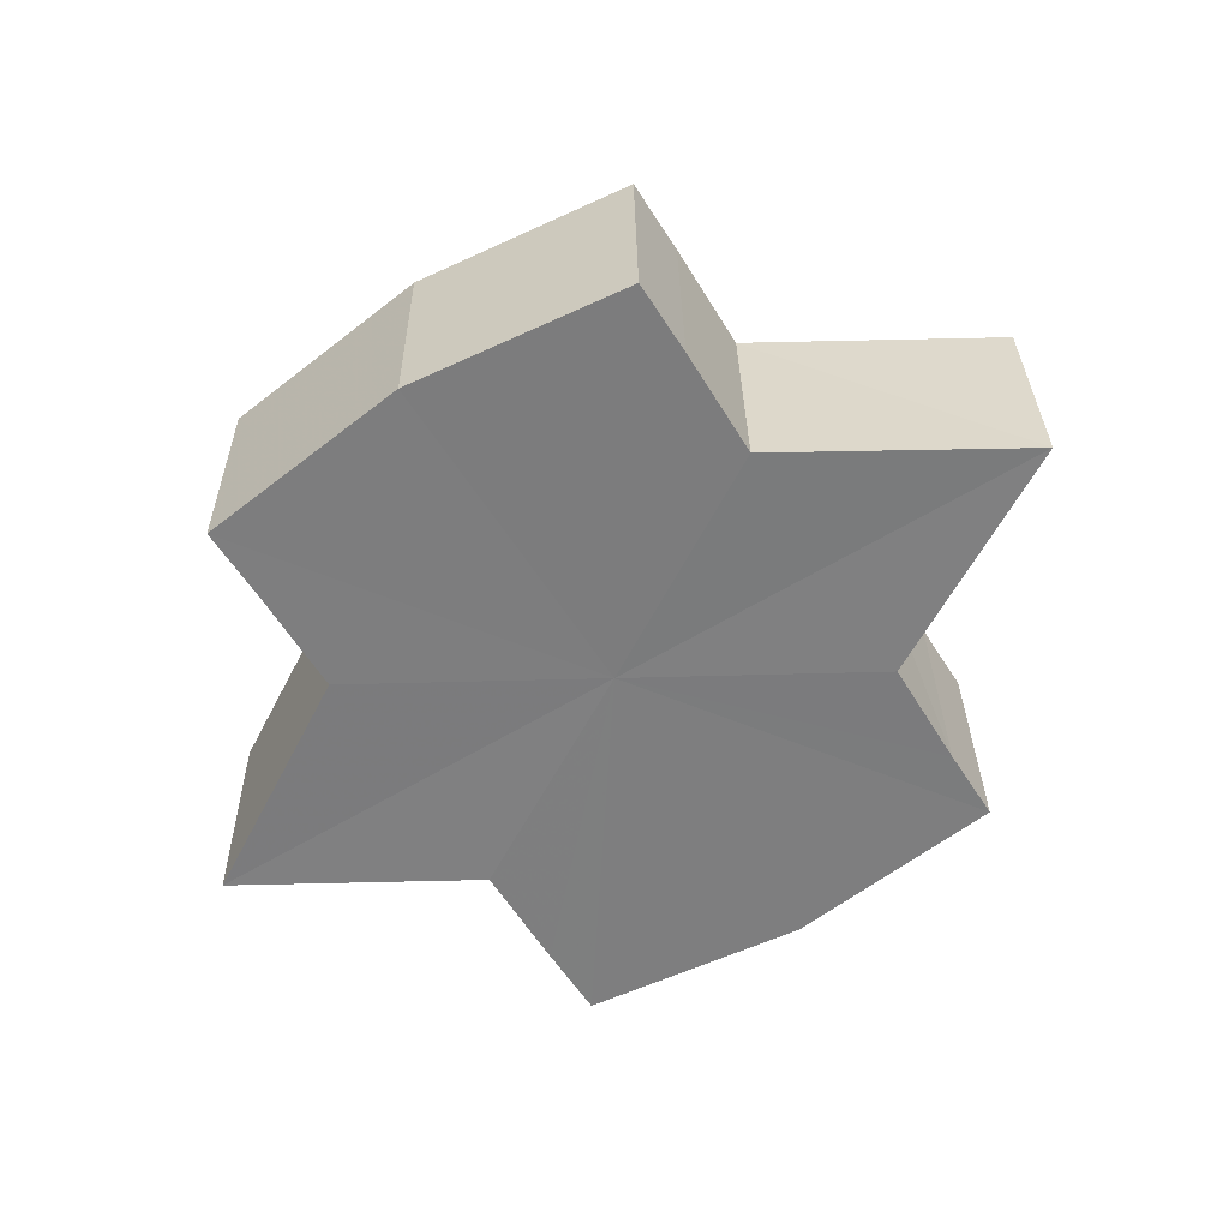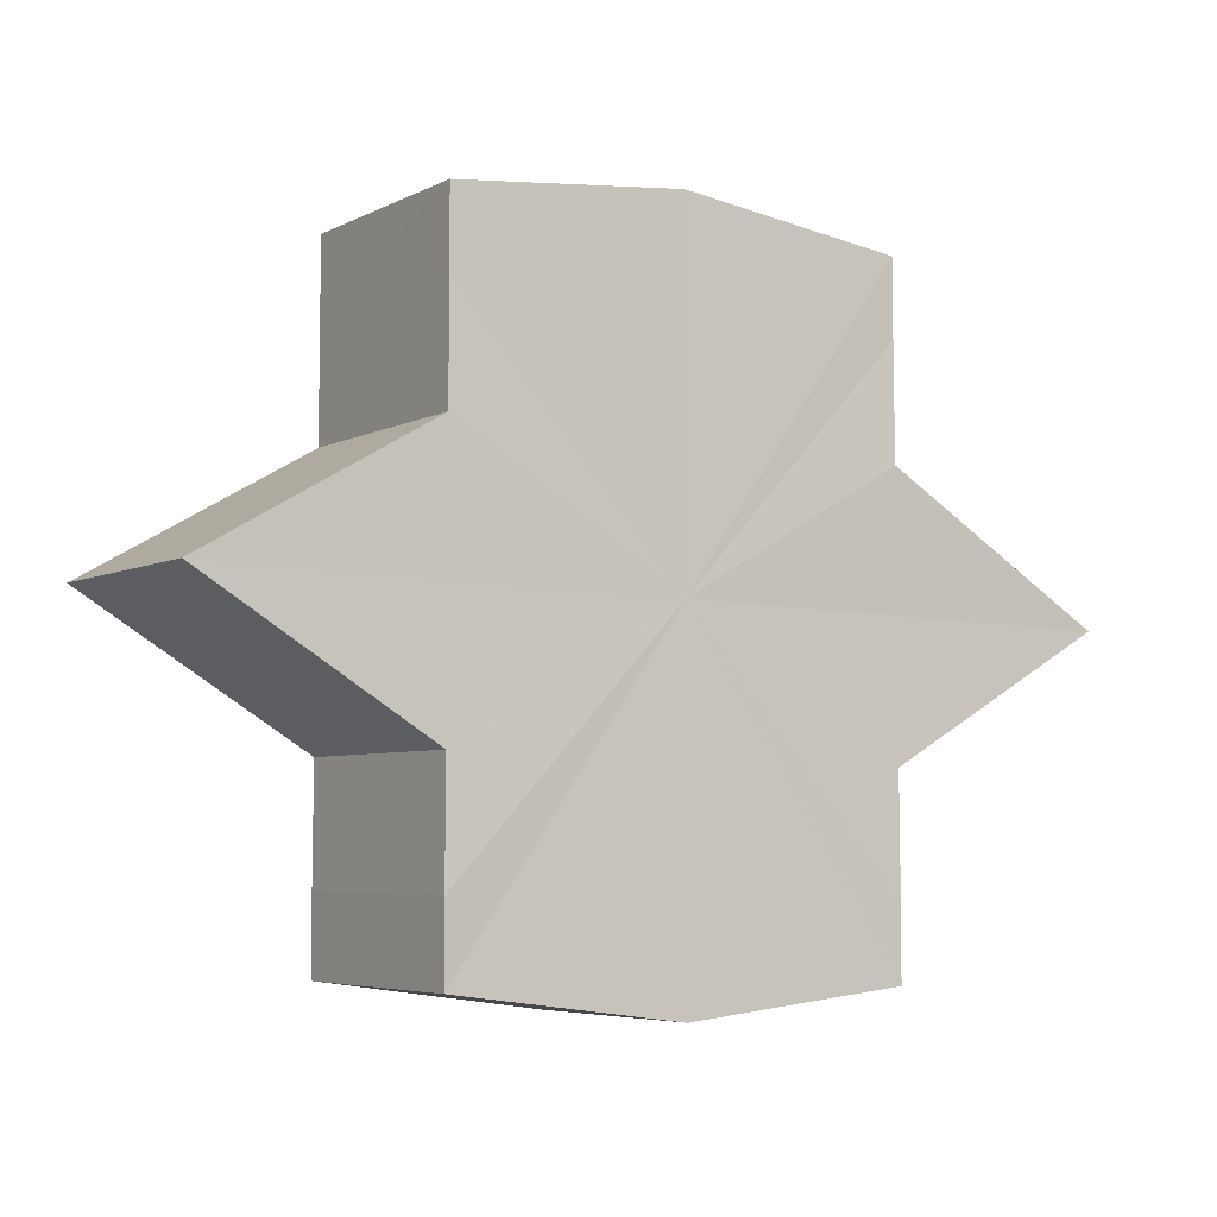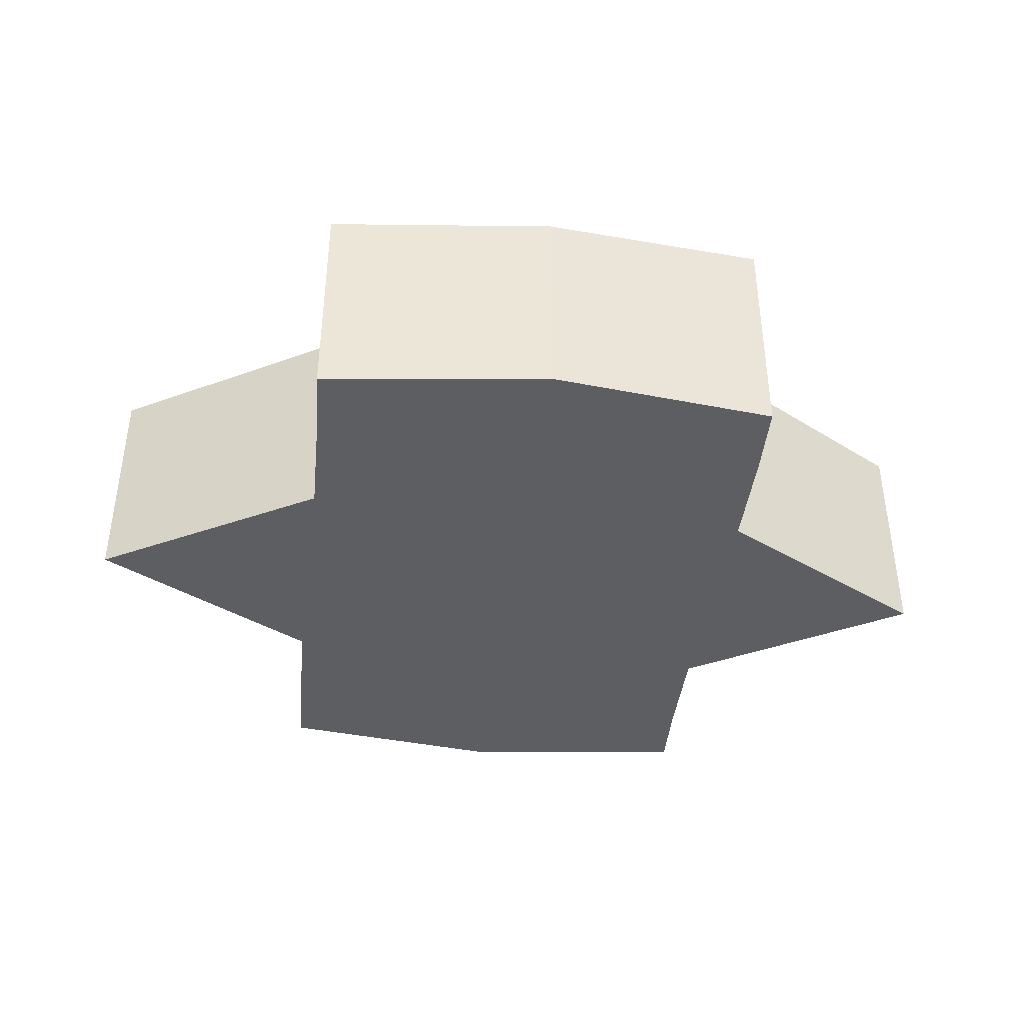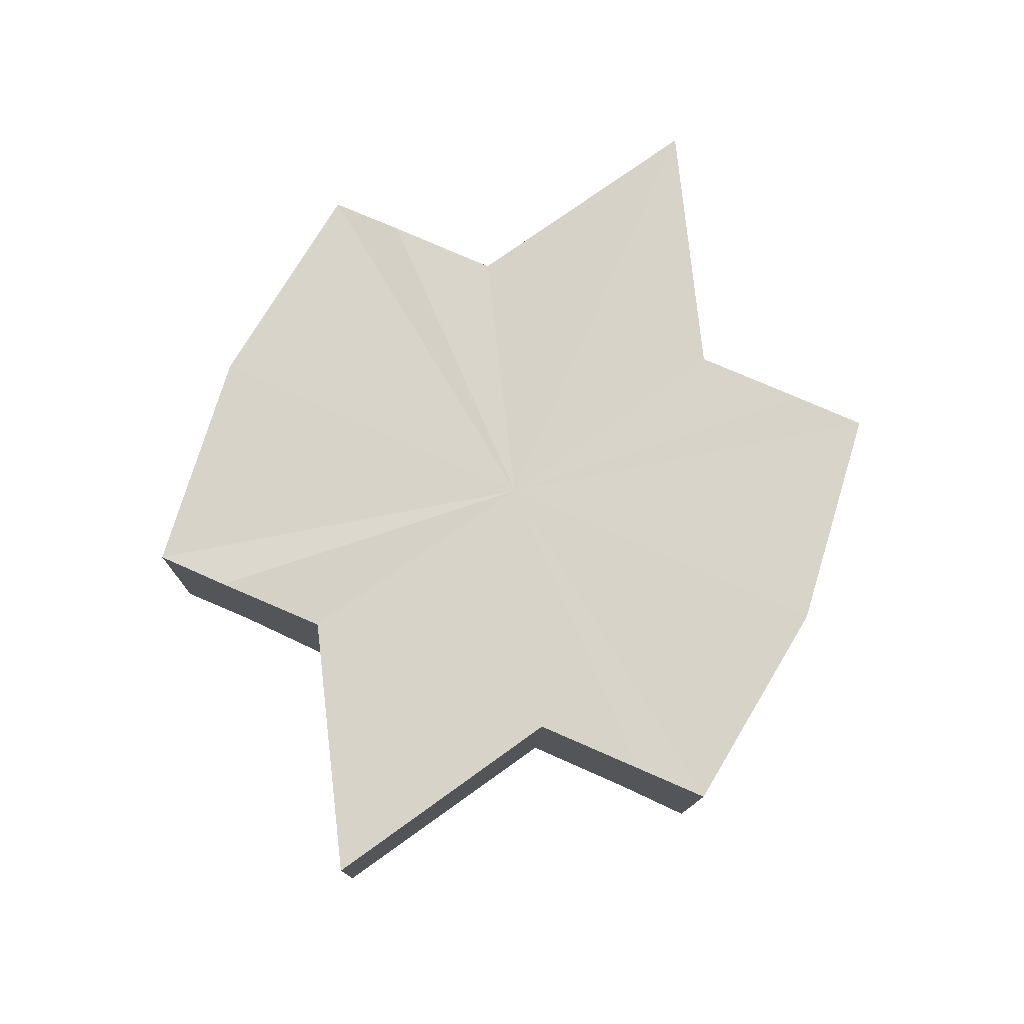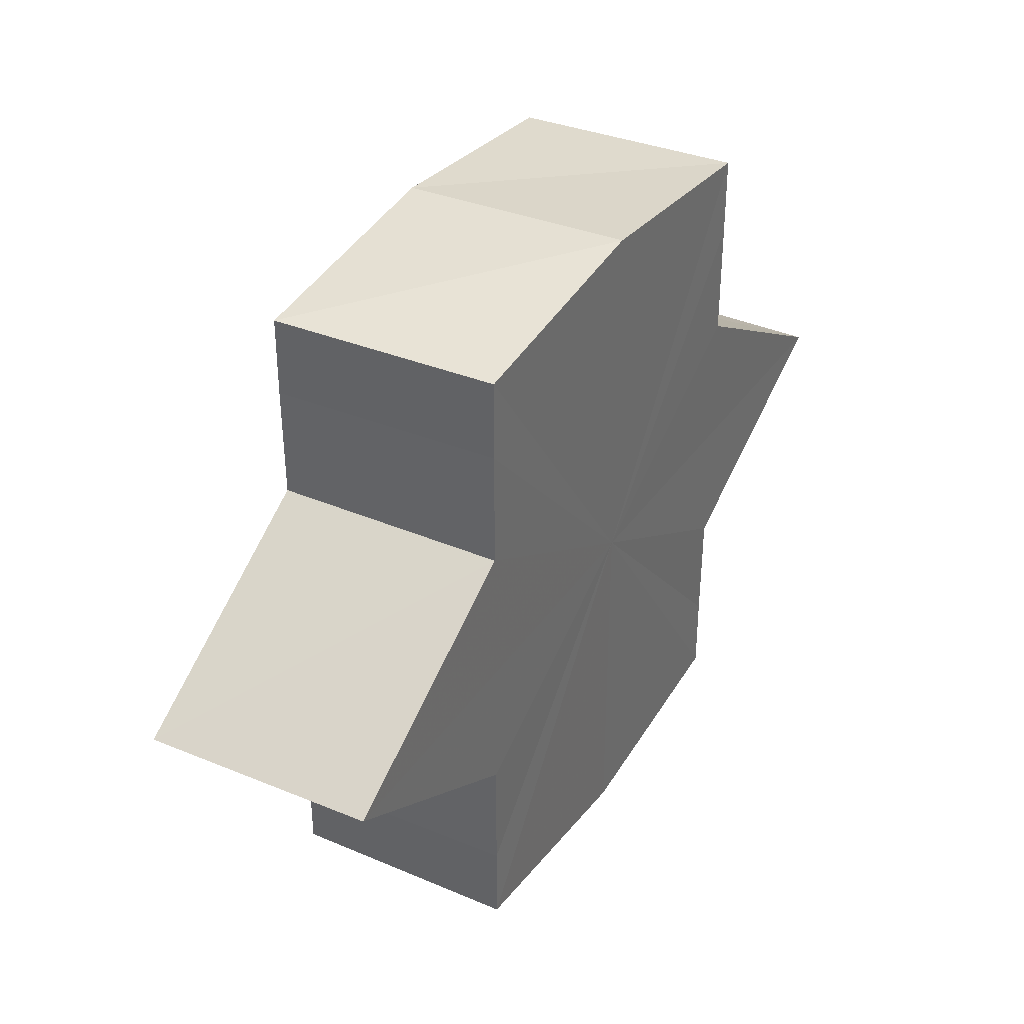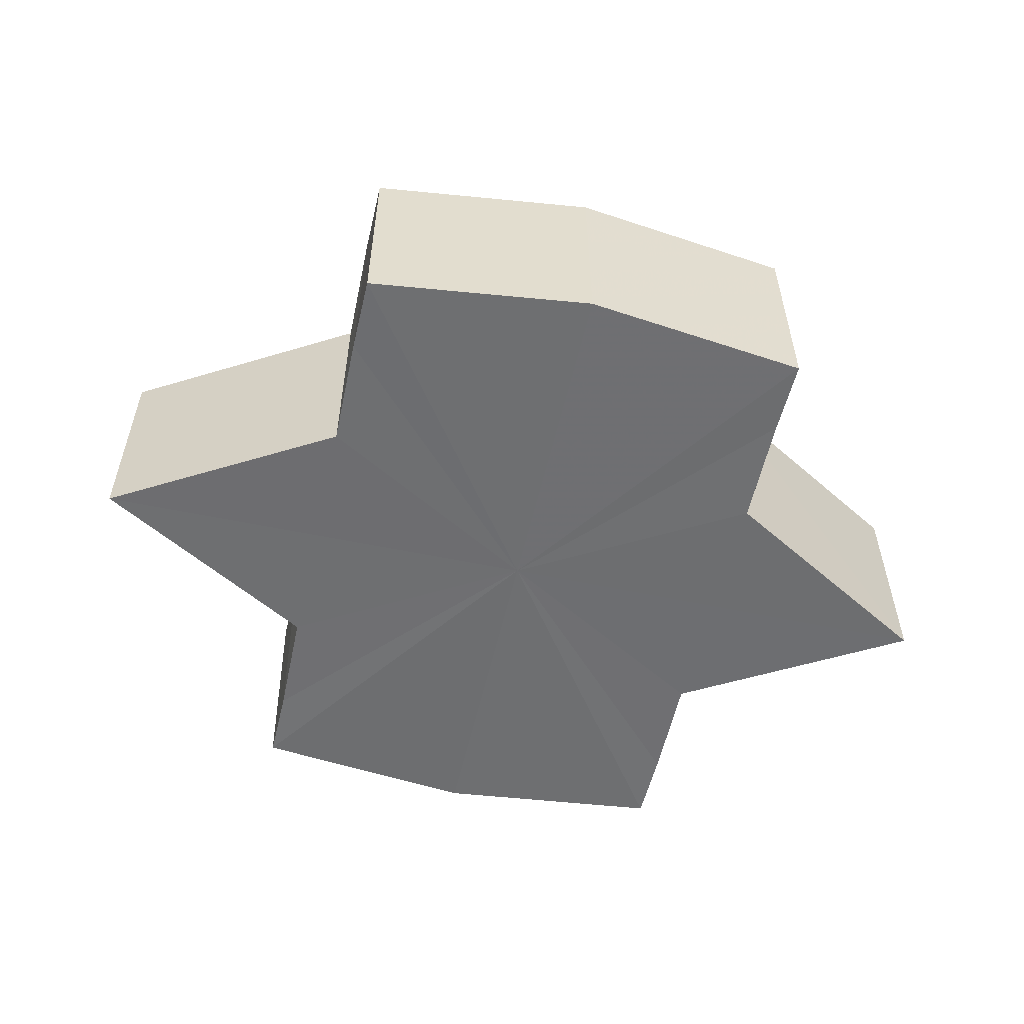
<metadata>
{"format":"obj","ext":"obj","renderer":"f3d","projection":"perspective","resolution":1024,"background":"white","views":[{"elev":-59.3,"azim":-148.0,"up":"+Y"},{"elev":-6.8,"azim":146.9,"up":"+Z"},{"elev":-38.6,"azim":-6.6,"up":"+Y"},{"elev":76.7,"azim":114.0,"up":"+Y"},{"elev":37.1,"azim":-59.6,"up":"+Z"},{"elev":-54.5,"azim":-12.6,"up":"+Y"}]}
</metadata>
<code>
o 28744
v 2227 1869 7.902
v 2227 1869 7.903
v 2227 1869 7.902
v 2227 1869 7.903
v 2227 1869 7.903
v 2227 1869 7.902
v 2227 1869 7.902
v 2227 1869 7.903
v 2227 1869 7.903
v 2227 1869 7.917
v 2227 1869 7.902
v 2227 1869 7.906
v 2227 1869 7.911
v 2227 1869 7.903
v 2227 1869 7.917
v 2227 1869 7.906
v 2227 1869 7.903
v 2227 1869 7.906
v 2227 1869 7.911
v 2227 1869 7.906
v 2227 1869 7.911
v 2227 1869 7.917
v 2227 1869 7.911
v 2227 1869 7.917
v 2227 1869 7.911
v 2227 1869 7.906
v 2227 1869 7.911
v 2227 1869 7.903
v 2227 1869 7.906
v 2227 1869 7.917
v 2227 1869 7.923
v 2227 1869 7.917
v 2227 1869 7.923
v 2227 1869 7.928
v 2227 1869 7.923
v 2227 1869 7.928
v 2227 1869 7.931
v 2227 1869 7.928
v 2227 1869 7.931
v 2227 1869 7.928
v 2227 1869 7.923
v 2227 1869 7.928
v 2227 1869 7.917
v 2227 1869 7.923
v 2227 1869 7.931
v 2227 1869 7.933
v 2227 1869 7.931
v 2227 1869 7.932
v 2227 1869 7.931
v 2227 1869 7.932
v 2227 1869 7.931
v 2227 1869 7.931
v 2227 1869 7.932
v 2227 1869 7.931
v 2227 1869 7.933
v 2227 1869 7.928
v 2227 1869 7.923
v 2227 1869 7.928
v 2227 1869 7.931
v 2227 1869 7.923
v 2227 1869 7.928
v 2227 1869 7.911
v 2227 1869 7.917
v 2227 1869 7.917
v 2227 1869 7.923
v 2227 1869 7.906
v 2227 1869 7.911
v 2227 1869 7.917
v 2227 1869 7.923
v 2227 1869 7.903
v 2227 1869 7.906
v 2227 1869 7.928
v 2227 1869 7.923
v 2227 1869 7.931
v 2227 1869 7.928
v 2227 1869 7.903
v 2227 1869 7.906
v 2227 1869 7.911
v 2227 1869 7.906
v 2227 1869 7.917
v 2227 1869 7.911
v 2227 1869 7.917
v 2227 1869 7.902
v 2227 1869 7.903
v 2227 1869 7.903
v 2227 1869 7.906
v 2227 1869 7.906
v 2227 1869 7.911
v 2227 1869 7.911
v 2227 1869 7.917
v 2227 1869 7.917
v 2227 1869 7.923
v 2227 1869 7.923
v 2227 1869 7.928
v 2227 1869 7.928
v 2227 1869 7.931
v 2227 1869 7.931
v 2227 1869 7.933
f 1 2 3
f 4 1 5
f 5 6 7
f 7 8 9
f 10 8 11
f 10 12 8
f 10 13 12
f 10 11 14
f 10 15 13
f 16 14 17
f 10 14 18
f 19 20 16
f 10 18 21
f 22 23 19
f 24 25 22
f 25 26 27
f 26 28 29
f 10 21 30
f 31 30 32
f 10 30 33
f 34 35 31
f 10 33 36
f 37 38 34
f 39 40 37
f 40 41 42
f 41 43 44
f 10 36 45
f 46 45 47
f 10 45 48
f 49 50 46
f 10 48 51
f 52 53 49
f 53 54 55
f 10 51 56
f 10 56 57
f 10 57 15
f 58 51 59
f 60 61 58
f 62 15 63
f 64 65 60
f 66 67 62
f 68 69 64
f 70 71 66
f 69 72 73
f 72 74 75
f 76 77 70
f 77 78 79
f 78 80 81
f 82 83 84
f 82 85 83
f 82 84 86
f 82 87 85
f 82 86 88
f 82 89 87
f 82 88 90
f 82 91 89
f 82 90 92
f 82 93 91
f 82 92 94
f 82 95 93
f 82 94 96
f 82 97 95
f 82 96 98
f 82 98 97

</code>
